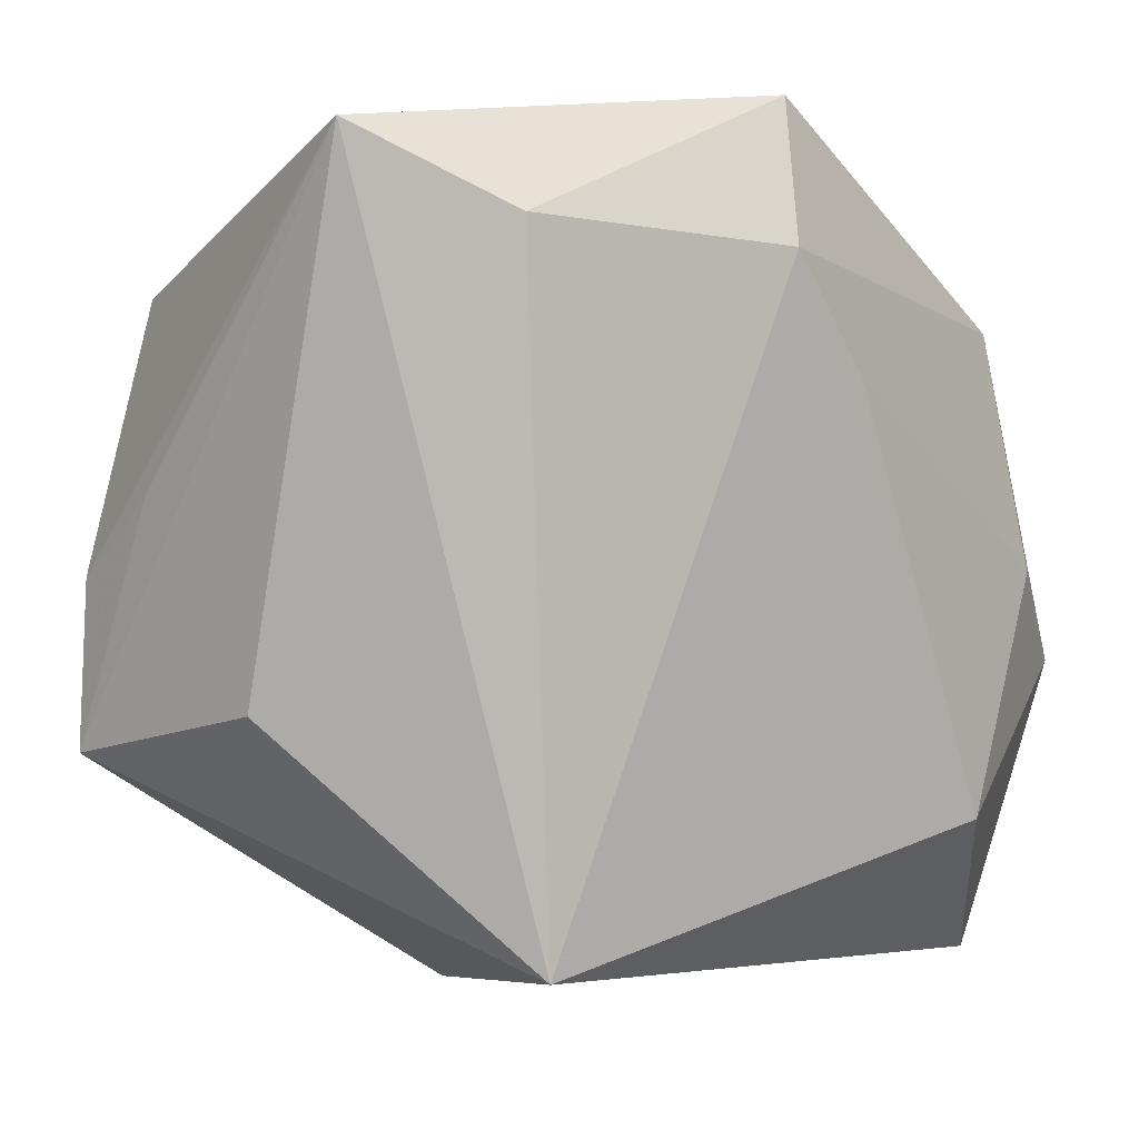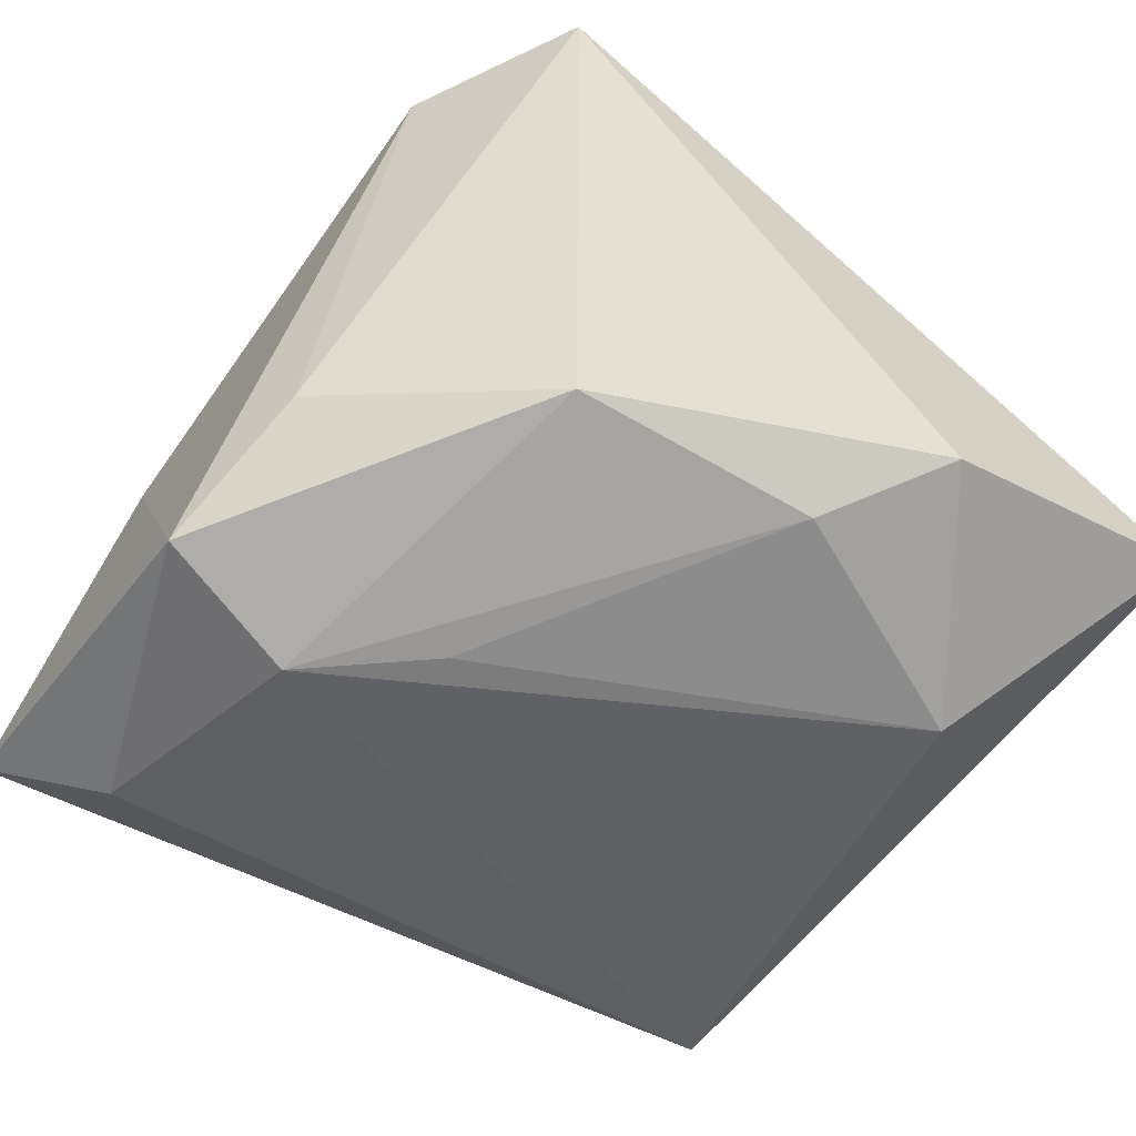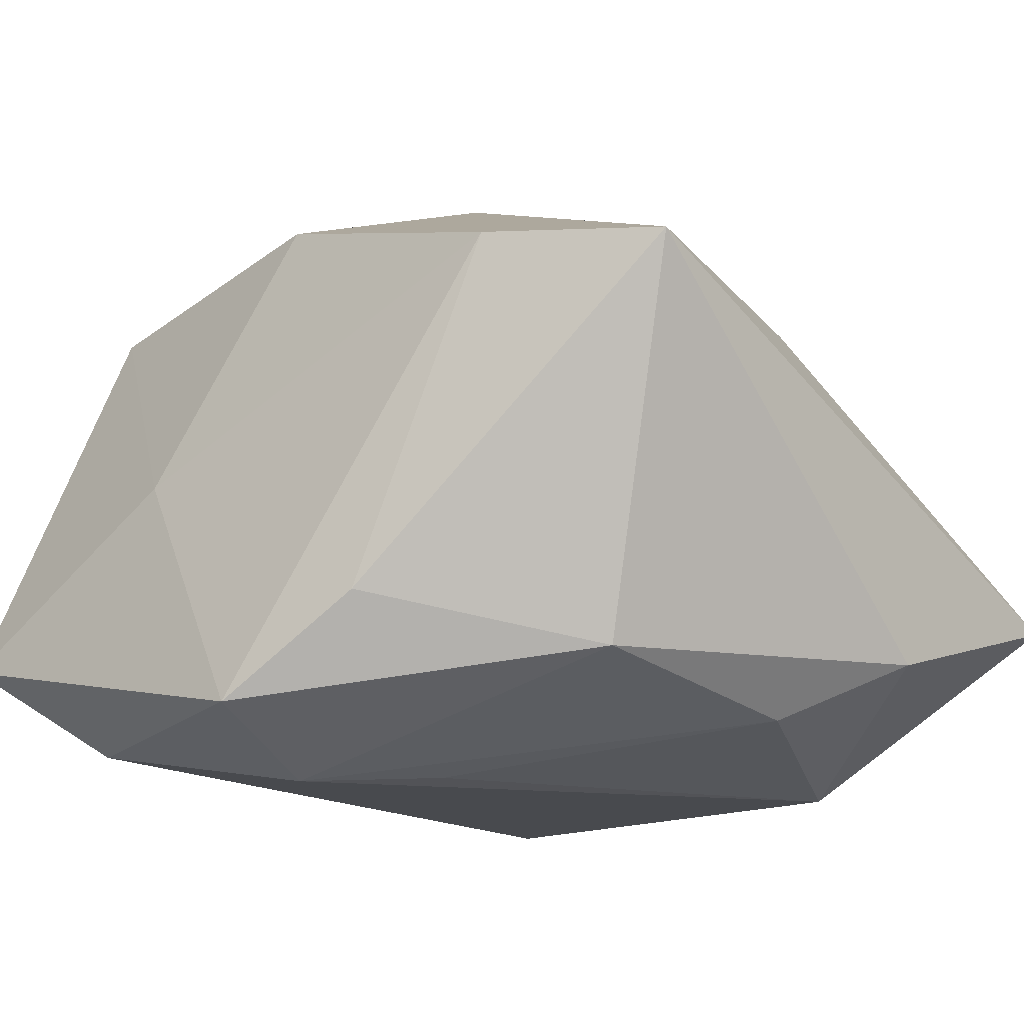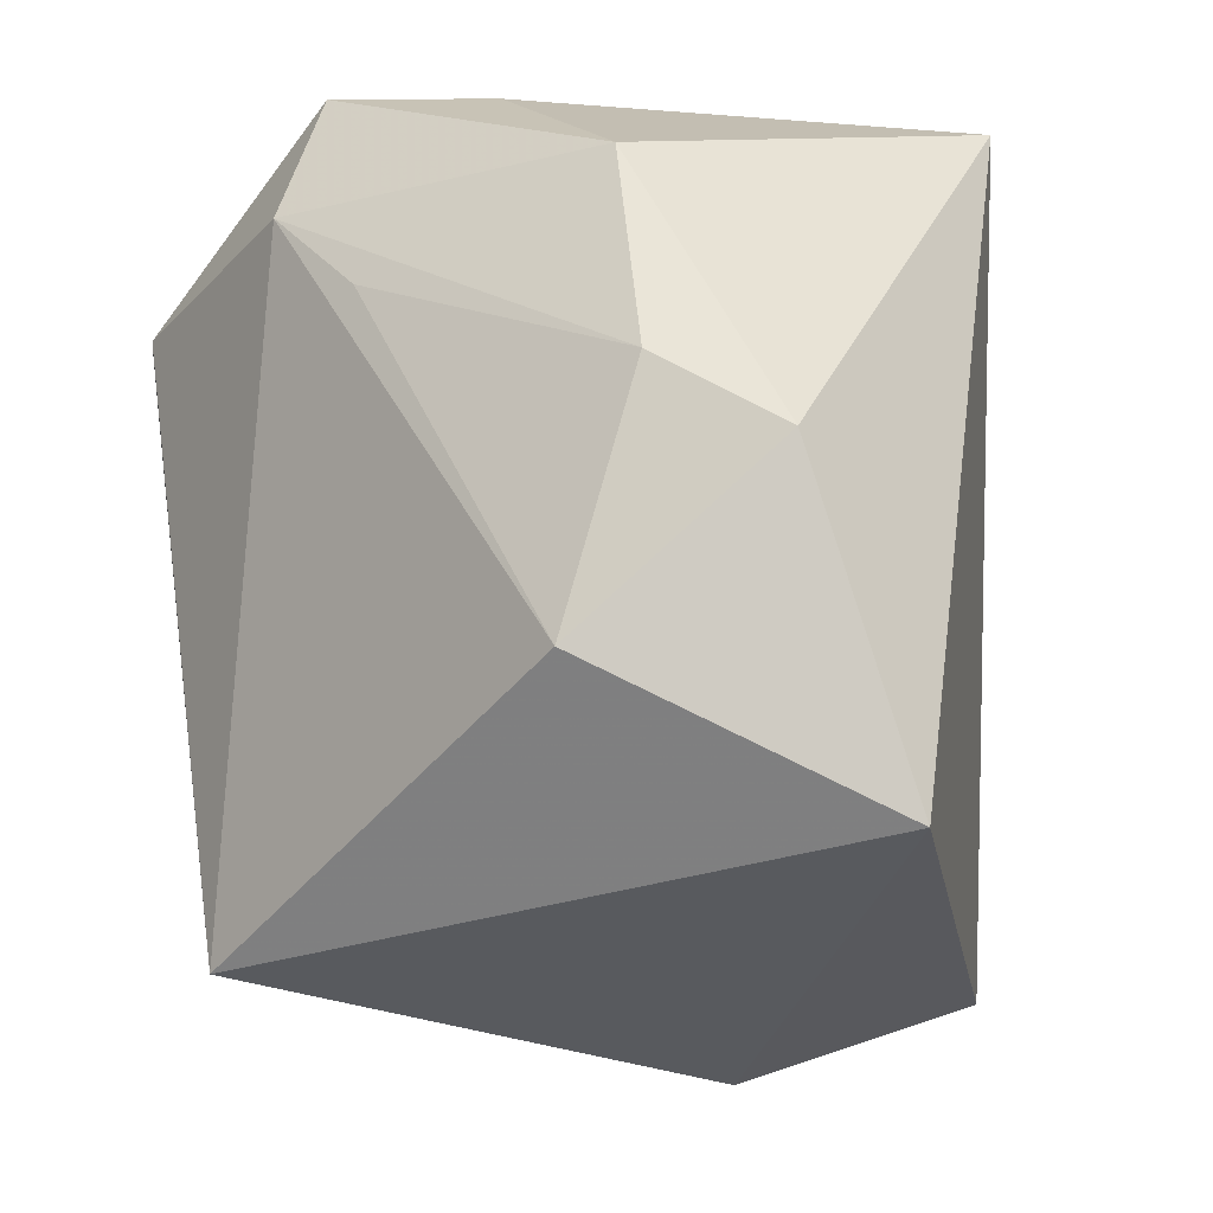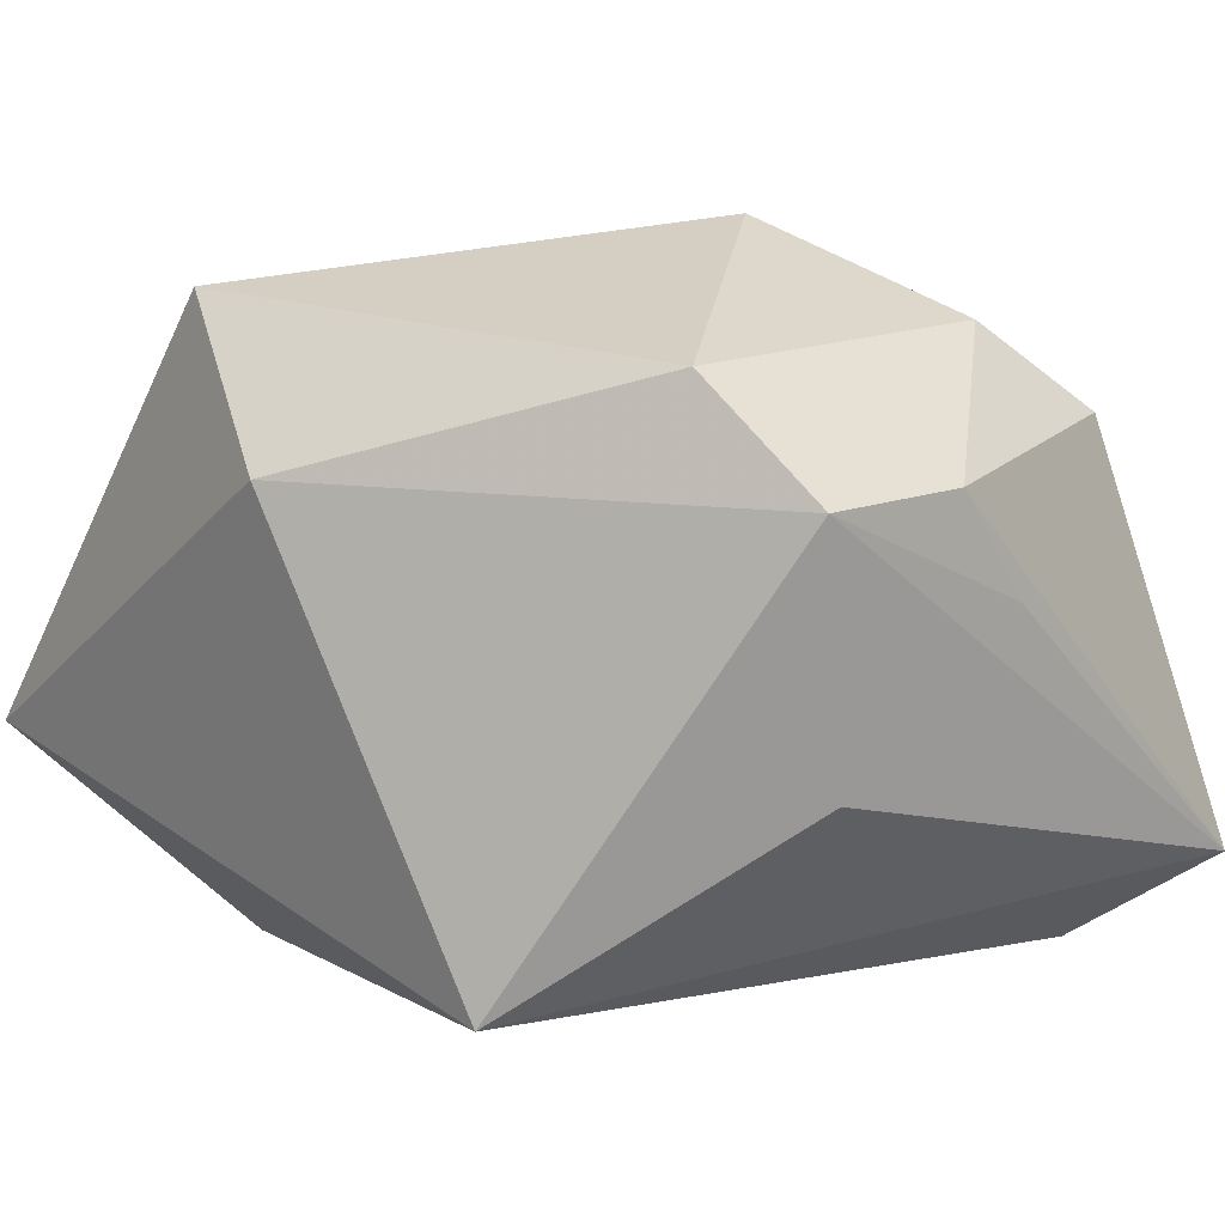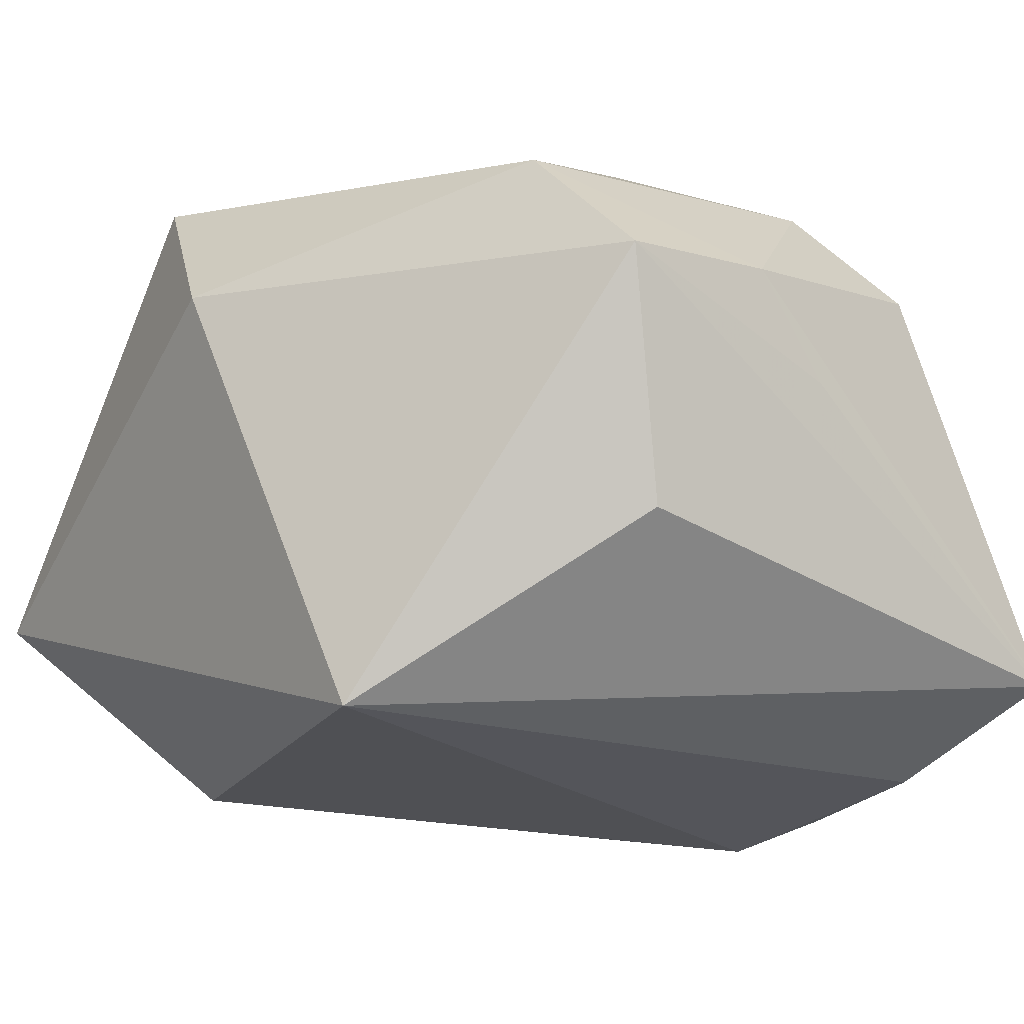
<metadata>
{"format":"obj","ext":"obj","renderer":"f3d","projection":"perspective","resolution":1024,"background":"white","views":[{"elev":-1.9,"azim":138.5,"up":"+Y"},{"elev":-58.2,"azim":-130.5,"up":"+Z"},{"elev":-24.3,"azim":-144.5,"up":"+Z"},{"elev":-27.6,"azim":-137.6,"up":"+Y"},{"elev":14.0,"azim":47.7,"up":"+Z"},{"elev":-8.6,"azim":54.1,"up":"+Z"}]}
</metadata>
<code>
v 0.02586 0.0132 0.02785
v -0.03835 0.0306 0.006391
v -0.02361 0.03614 0.008281
v -0.003545 0.01408 -0.0299
v 0.03794 -0.001564 0.01852
v -0.0092 0.03436 -0.01999
v 0.008129 0.005785 0.0351
v 0.003155 0.02893 0.0208
v 0.01425 0.03429 -0.004575
v 0.0003465 -0.03703 0.01828
v 0.03697 -0.01271 -0.003263
v -0.02534 0.01979 -0.02405
v -0.03847 -0.008356 -0.02004
v -0.01515 -0.03081 0.0303
v 0.004935 0.02356 -0.03112
v 0.02755 -0.01858 0.02786
v -0.02161 -0.02176 -0.02618
v 0.03058 0.02231 0.02013
v 0.02049 -0.03305 -0.01973
v 0.02744 0.02468 -0.02489
v -0.001513 0.007074 0.03229
v -0.02921 -0.0006801 -0.02559
v -0.03966 -0.03494 -0.008907
v 0.003062 0.03614 -0.02785
v 0.03834 -0.01599 0.01875
v 0.03834 0.004776 0.00907
v 0.03834 0.03167 -0.01627
f 16 14 10
f 19 25 10
f 10 25 16
f 6 12 2
f 23 14 2
f 19 10 23
f 23 10 14
f 9 18 27
f 7 14 16
f 19 27 11
f 11 25 19
f 27 25 11
f 26 25 27
f 16 25 5
f 25 26 5
f 27 18 5
f 5 26 27
f 20 27 19
f 19 15 20
f 24 9 27
f 27 20 24
f 24 20 15
f 12 6 24
f 24 15 12
f 2 12 13
f 13 23 2
f 2 14 21
f 14 7 21
f 8 21 7
f 18 9 8
f 1 7 16
f 16 5 1
f 1 5 18
f 18 8 1
f 1 8 7
f 12 15 22
f 22 13 12
f 3 8 9
f 9 24 3
f 2 21 3
f 21 8 3
f 3 6 2
f 3 24 6
f 17 15 19
f 19 23 17
f 23 13 17
f 13 22 17
f 4 22 15
f 15 17 4
f 4 17 22

</code>
